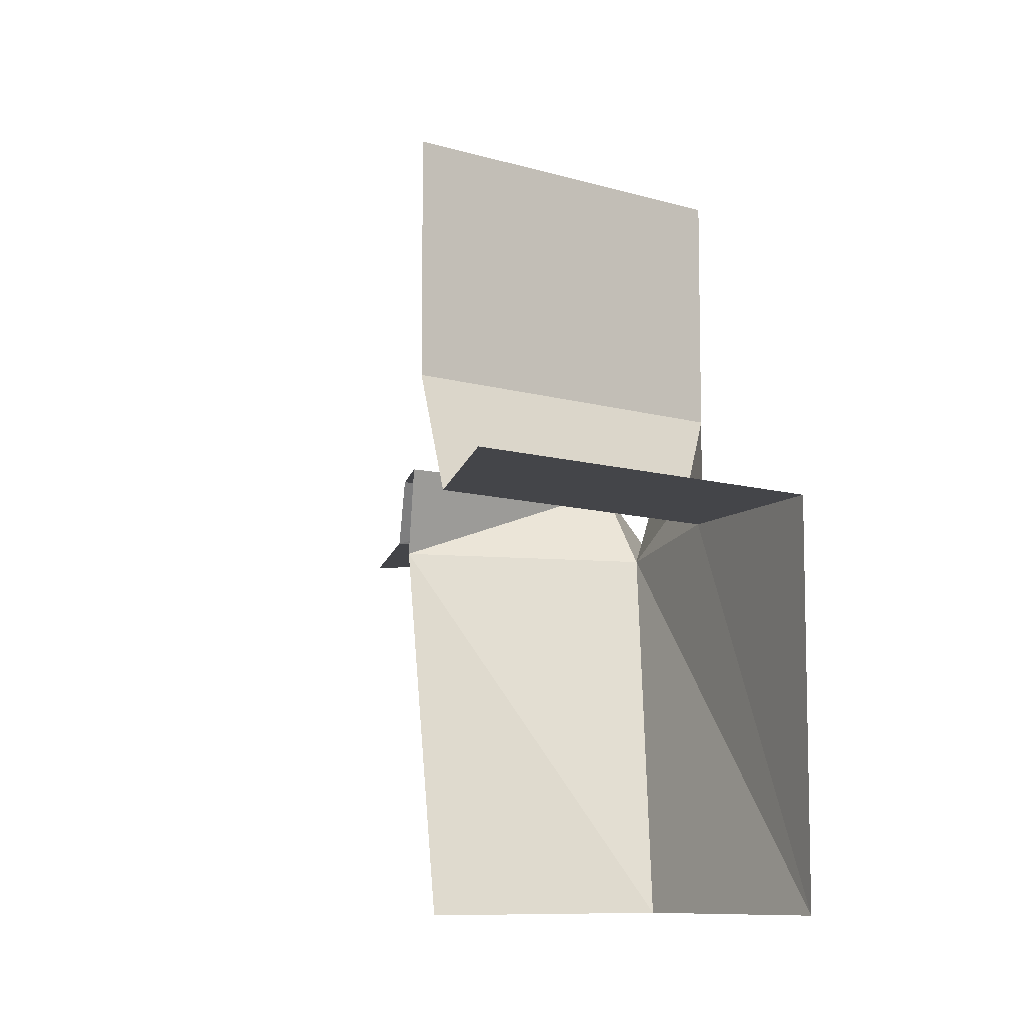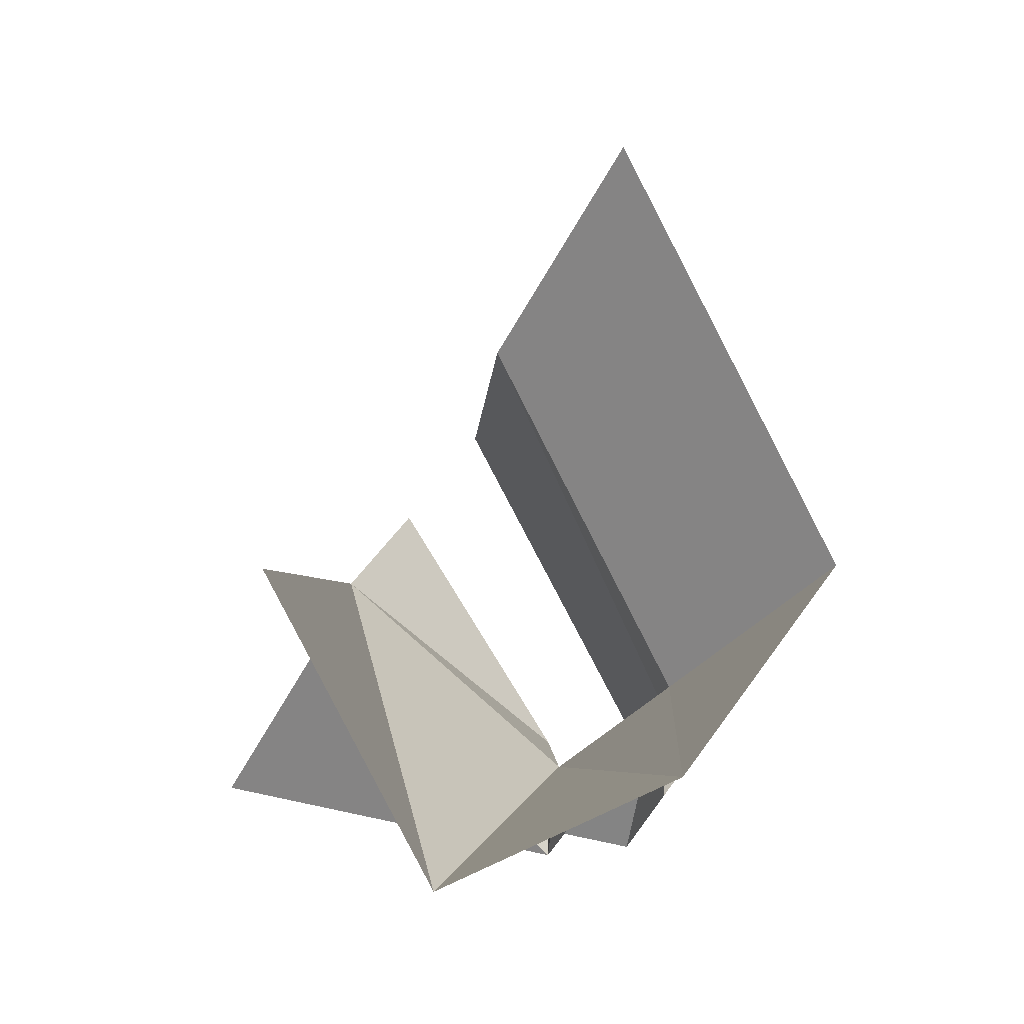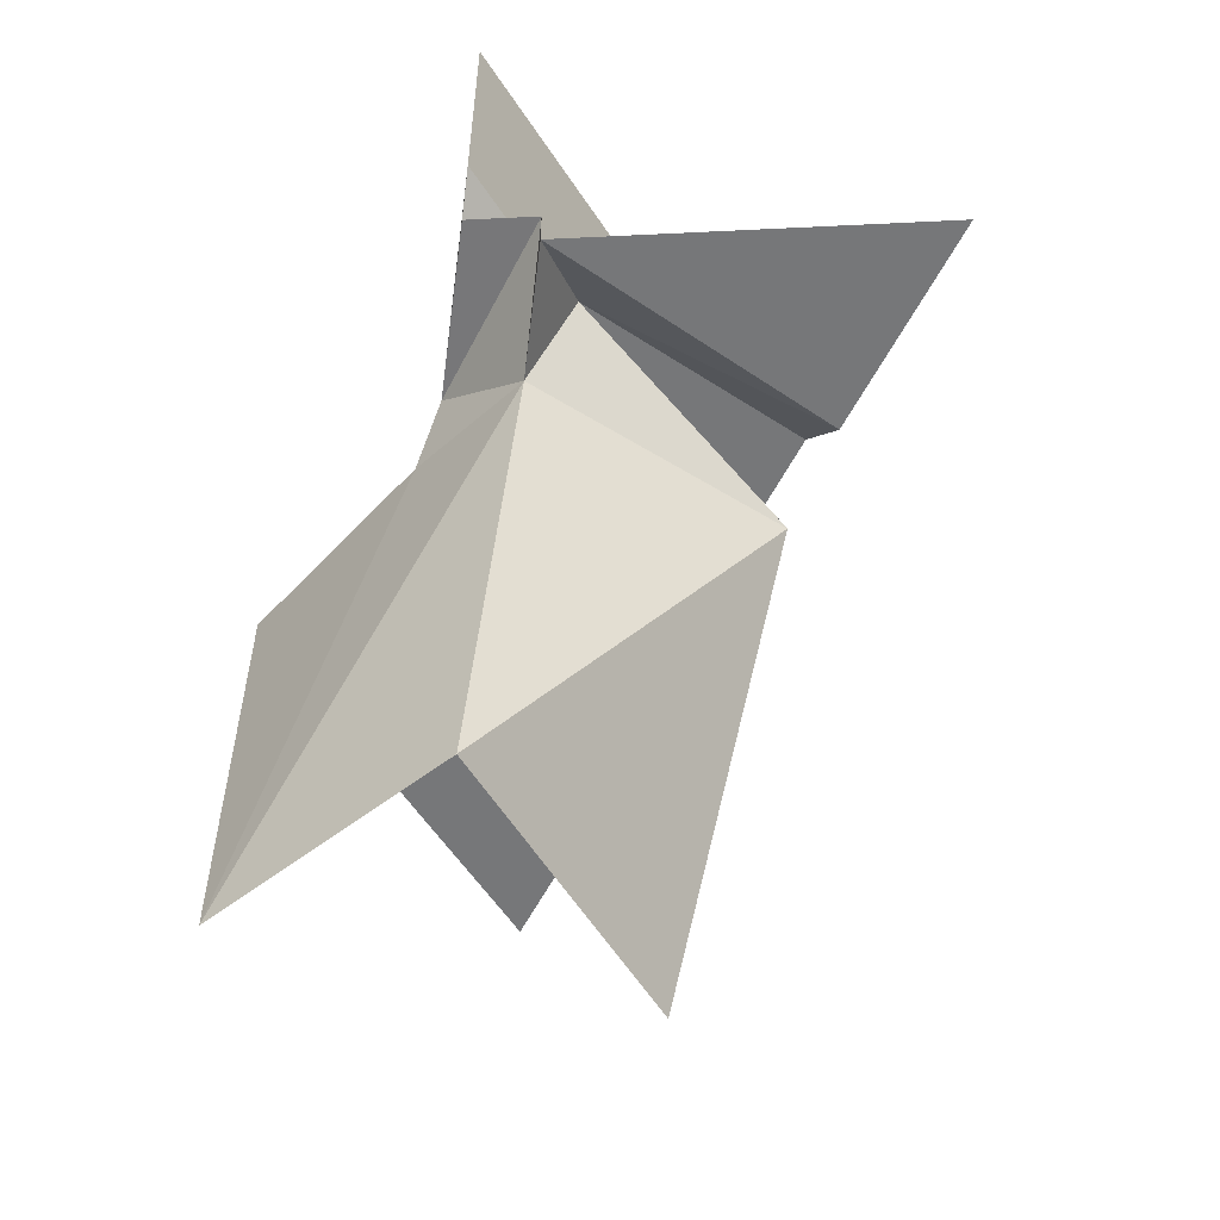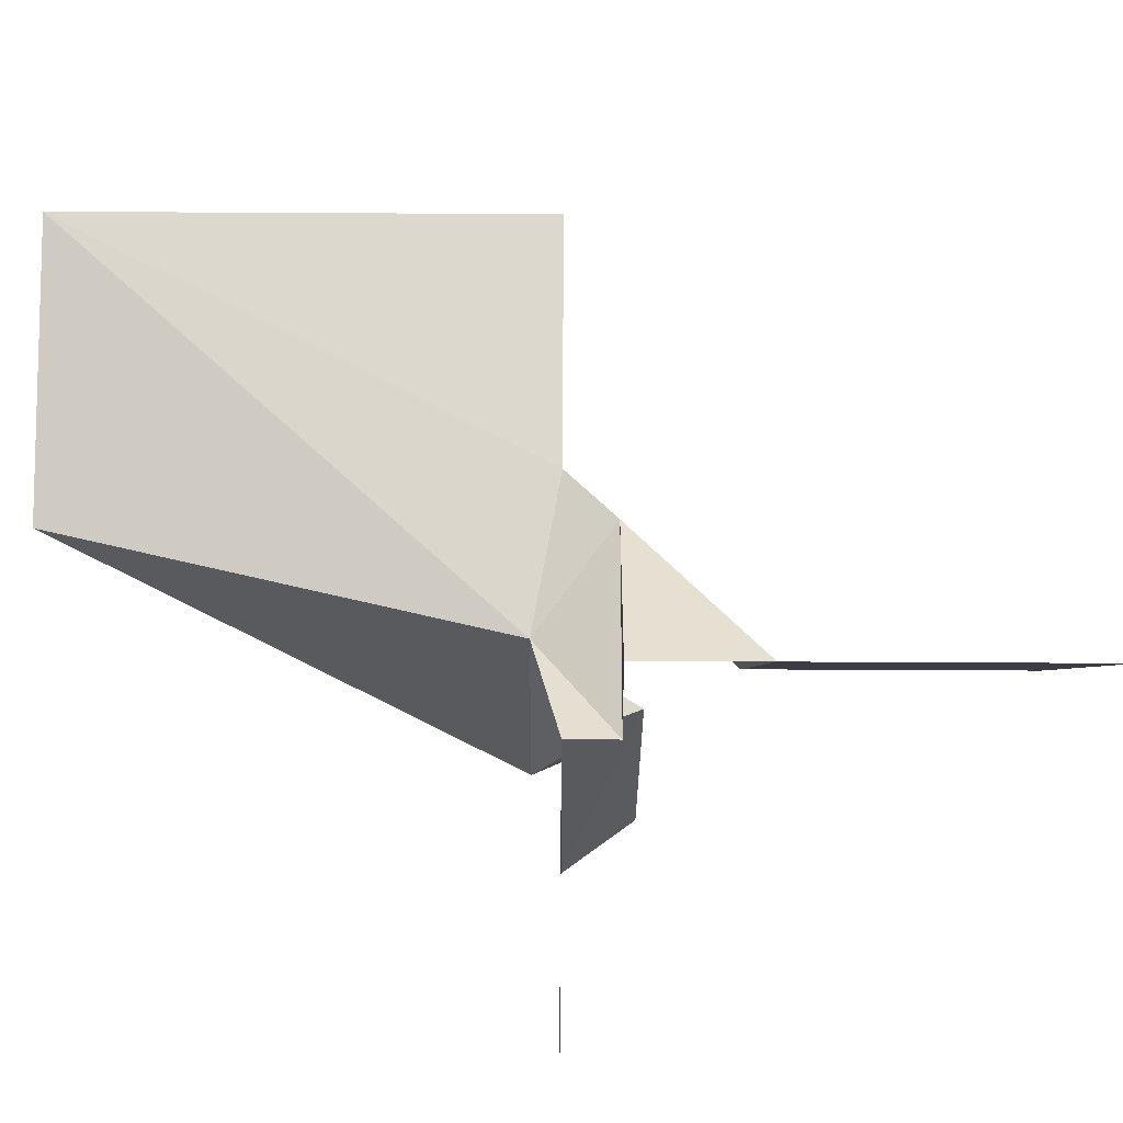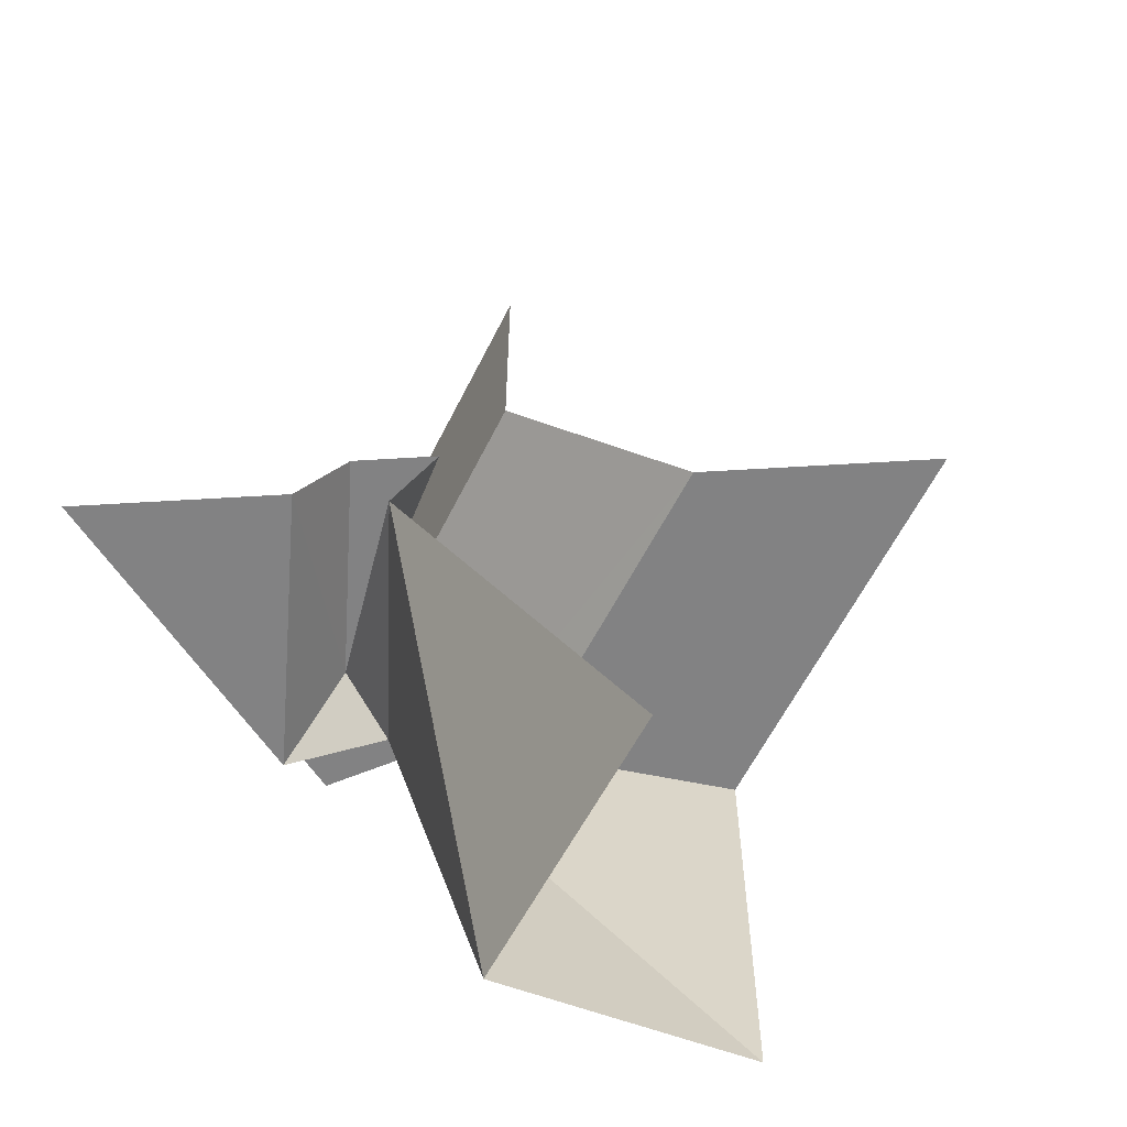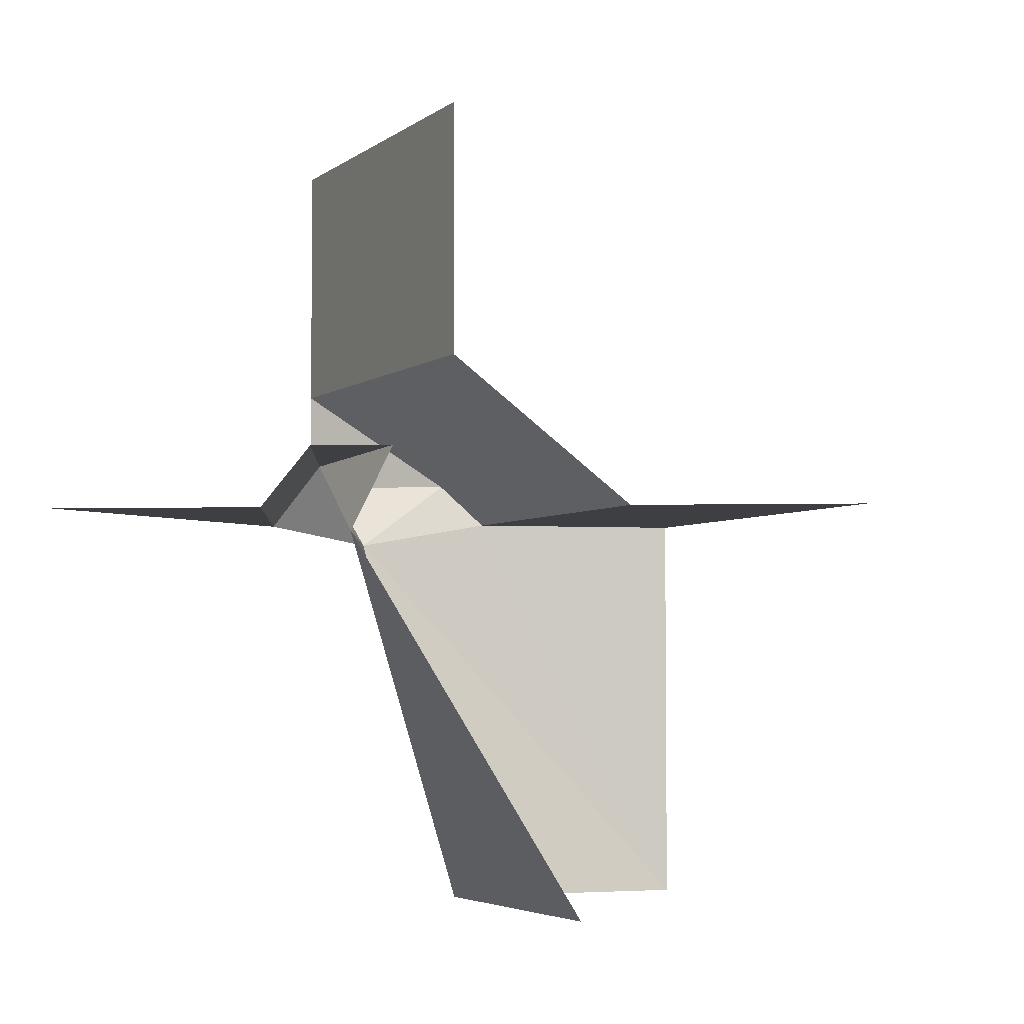
<metadata>
{"format":"obj","ext":"obj","renderer":"f3d","projection":"perspective","resolution":1024,"background":"white","views":[{"elev":-9.0,"azim":20.7,"up":"+Y"},{"elev":23.4,"azim":22.5,"up":"+Z"},{"elev":-57.1,"azim":-177.1,"up":"+Y"},{"elev":-62.9,"azim":89.7,"up":"+Z"},{"elev":-60.8,"azim":-56.5,"up":"+Y"},{"elev":-4.1,"azim":-55.3,"up":"+Y"}]}
</metadata>
<code>
o Interface-WB-BA-BB_Plane.053
v 0 1 -0
v -0.25 1 0.433
v 0 0.5 0.866
v 0.06563 0.5 0.2508
v 0 0.6865 -0
v -0.25 0.6865 0.433
v -0.1423 0.5 0.6195
v 0.25 0.5 0.433
v 0.03742 0.5531 0.2019
v 0 0 0.253
v -0.05441 0.4704 0.1388
v -0.1728 0 0.5668
v -0.369 0.5 0.2269
v -0.07916 0.5 0
v 0 0.6865 0
v -0.1095 0.5755 0.1067
v 0.25 0 0.433
v 0.06563 0.5 0.2508
v -0.3131 0.4704 0.3237
v -0.07916 0.5535 0
v -0.2872 0.5755 0.3686
v 0 0.5535 0
v -0.3386 0.5755 0.2796
v -0.5 0.5 0
f 6 2 1
f 6 1 5
f 7 9 4
f 7 4 3
f 3 4 8
f 19 16 21
f 11 20 14
f 9 22 20
f 9 15 22
f 14 24 13
f 19 10 11
f 6 9 7
f 13 16 14
f 16 23 21
f 17 18 11
f 16 11 14
f 10 17 11
f 18 9 11
f 9 20 11
f 18 17 8
f 19 11 16
f 19 12 10
f 6 5 9
f 13 23 16

</code>
